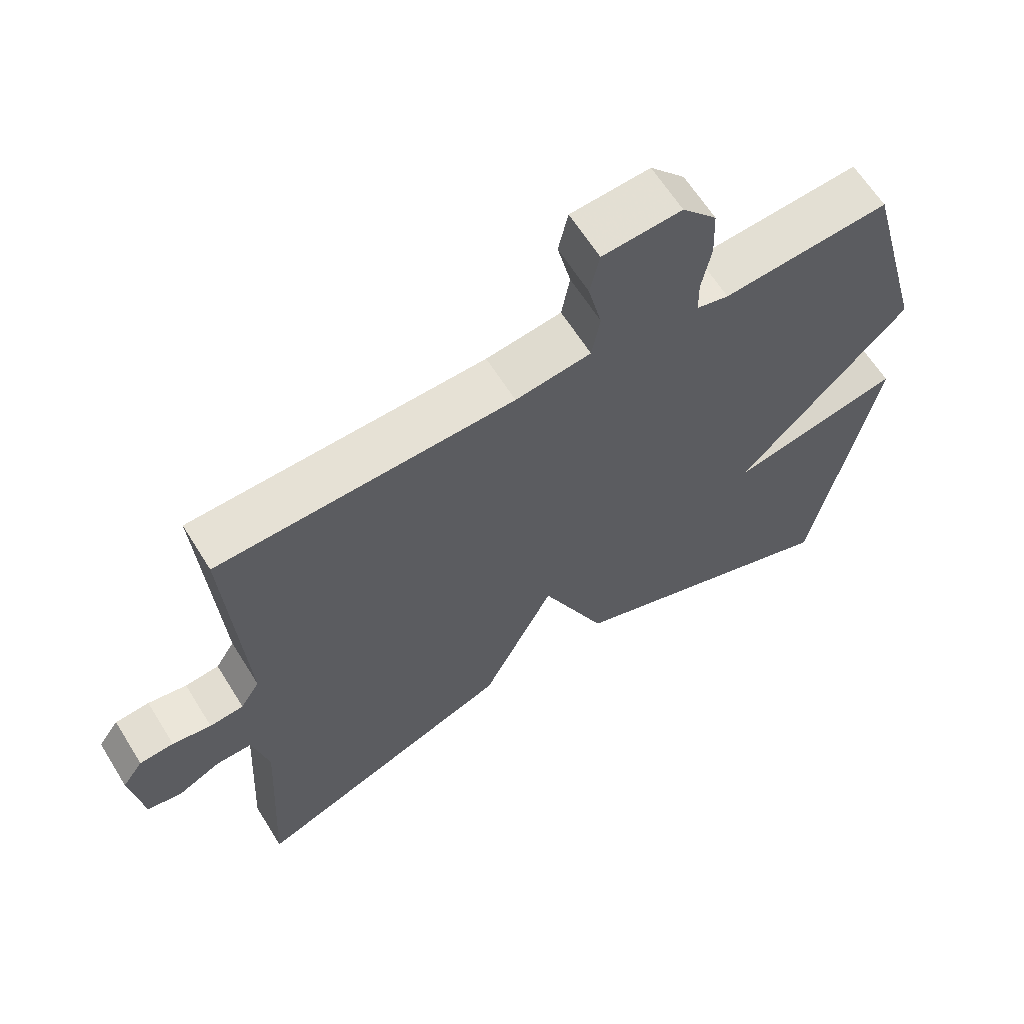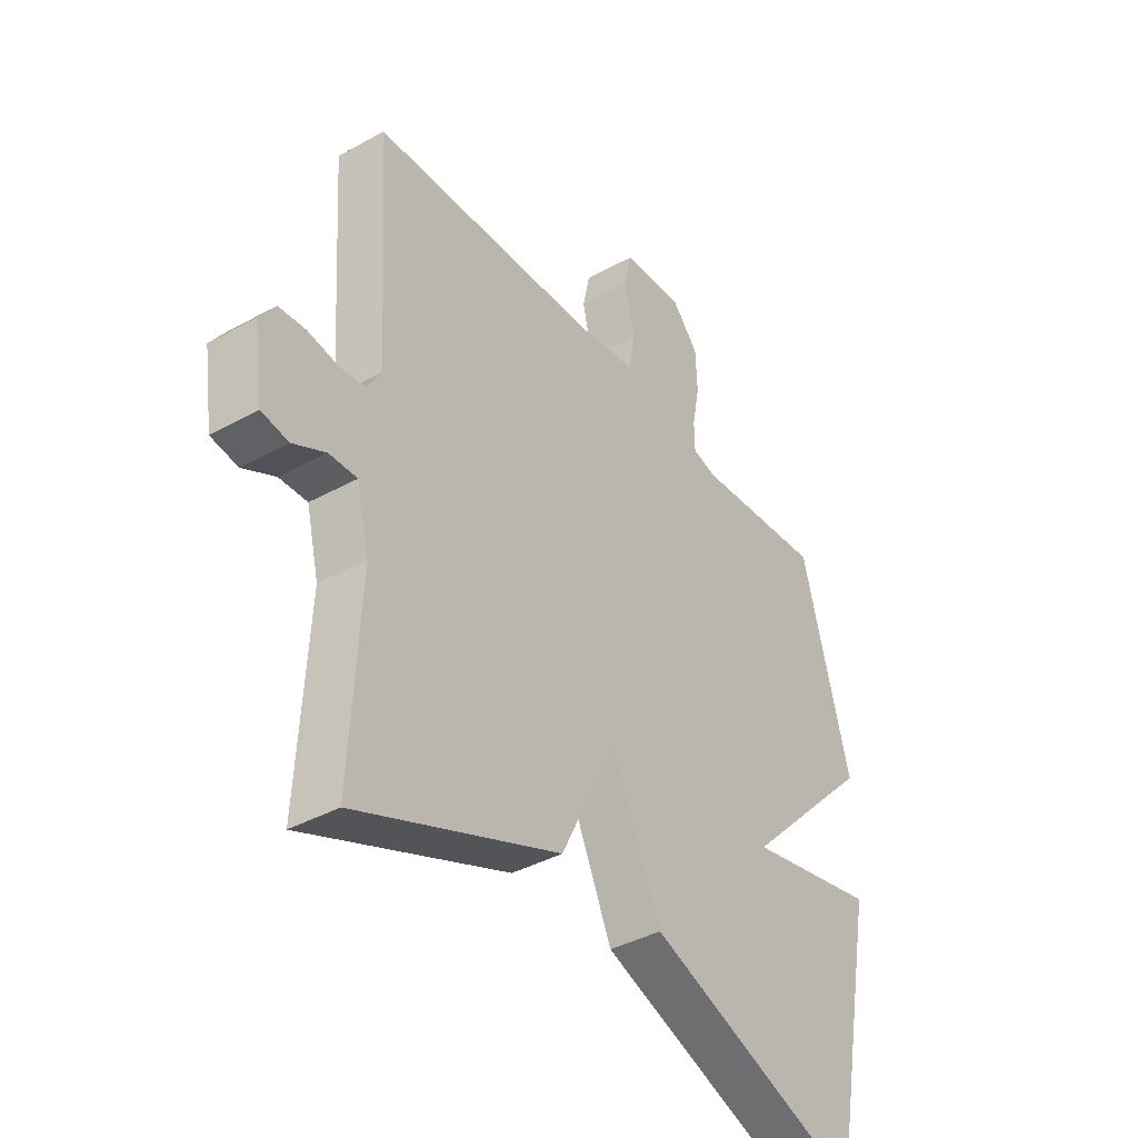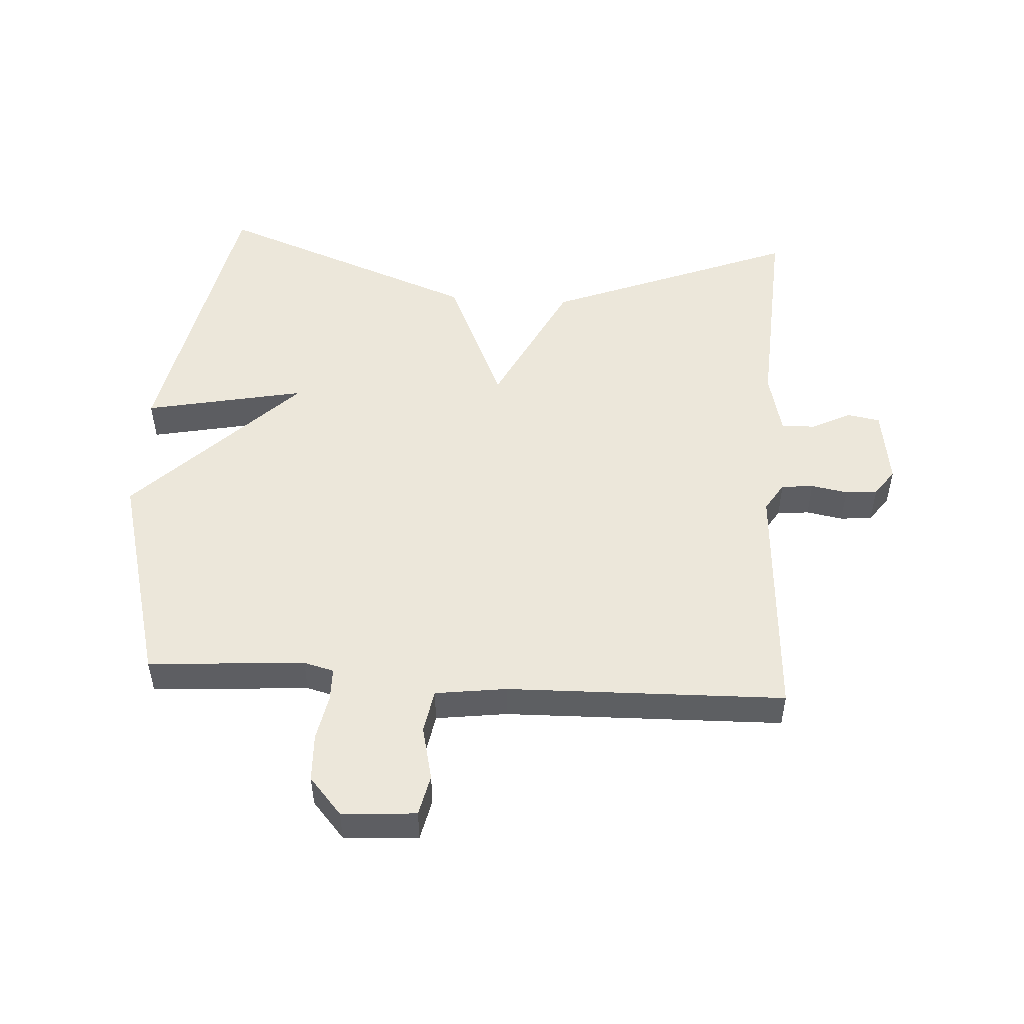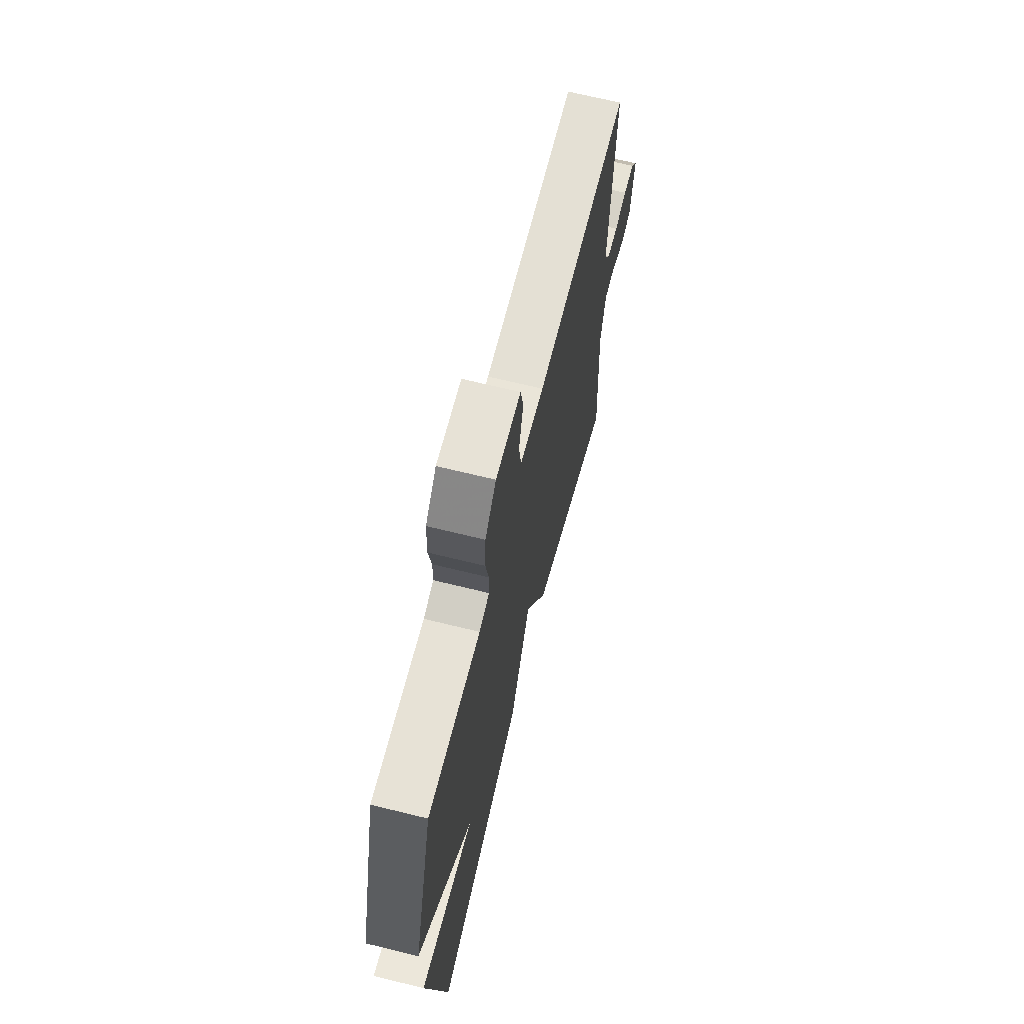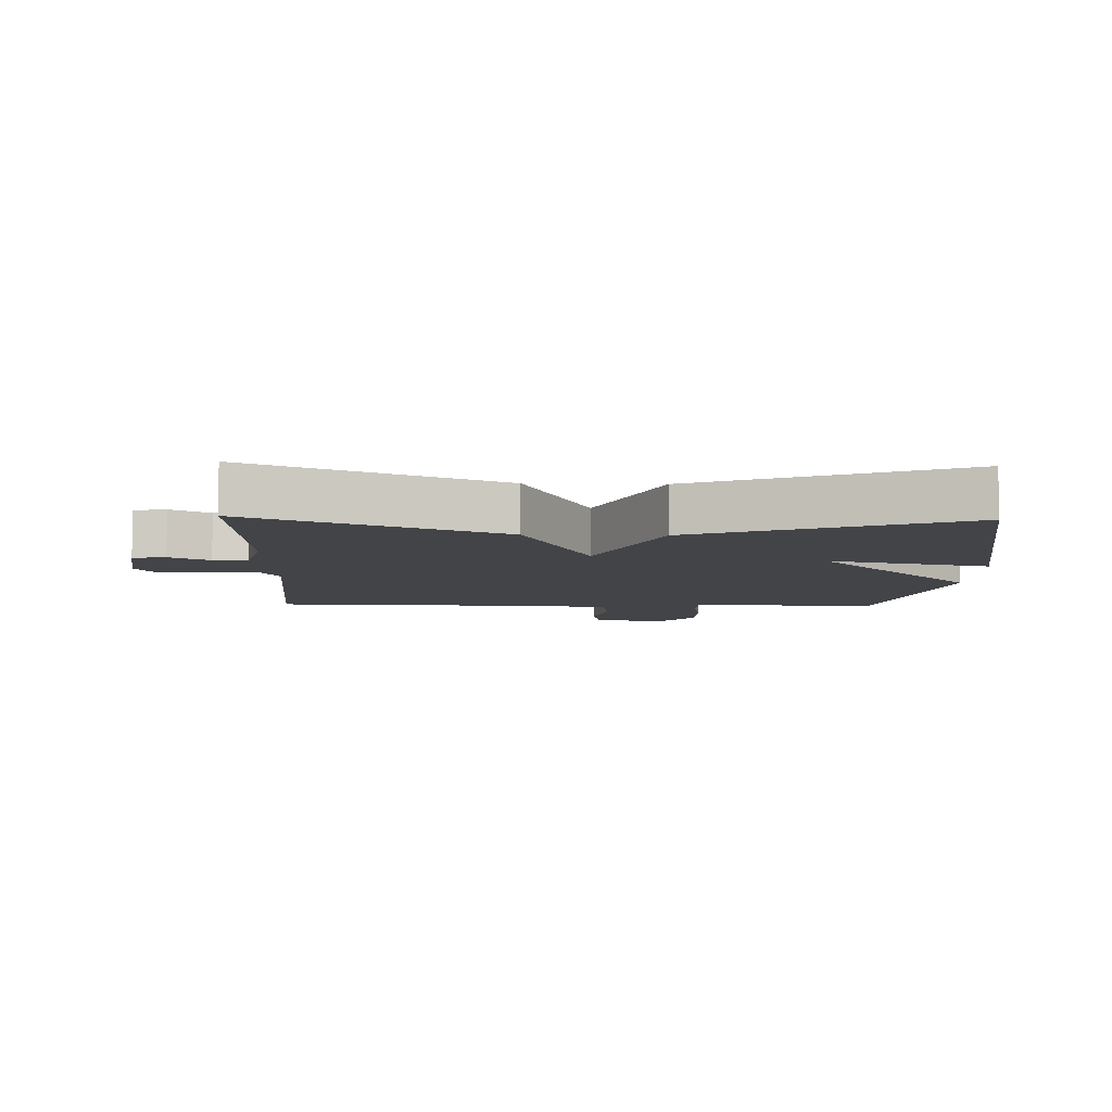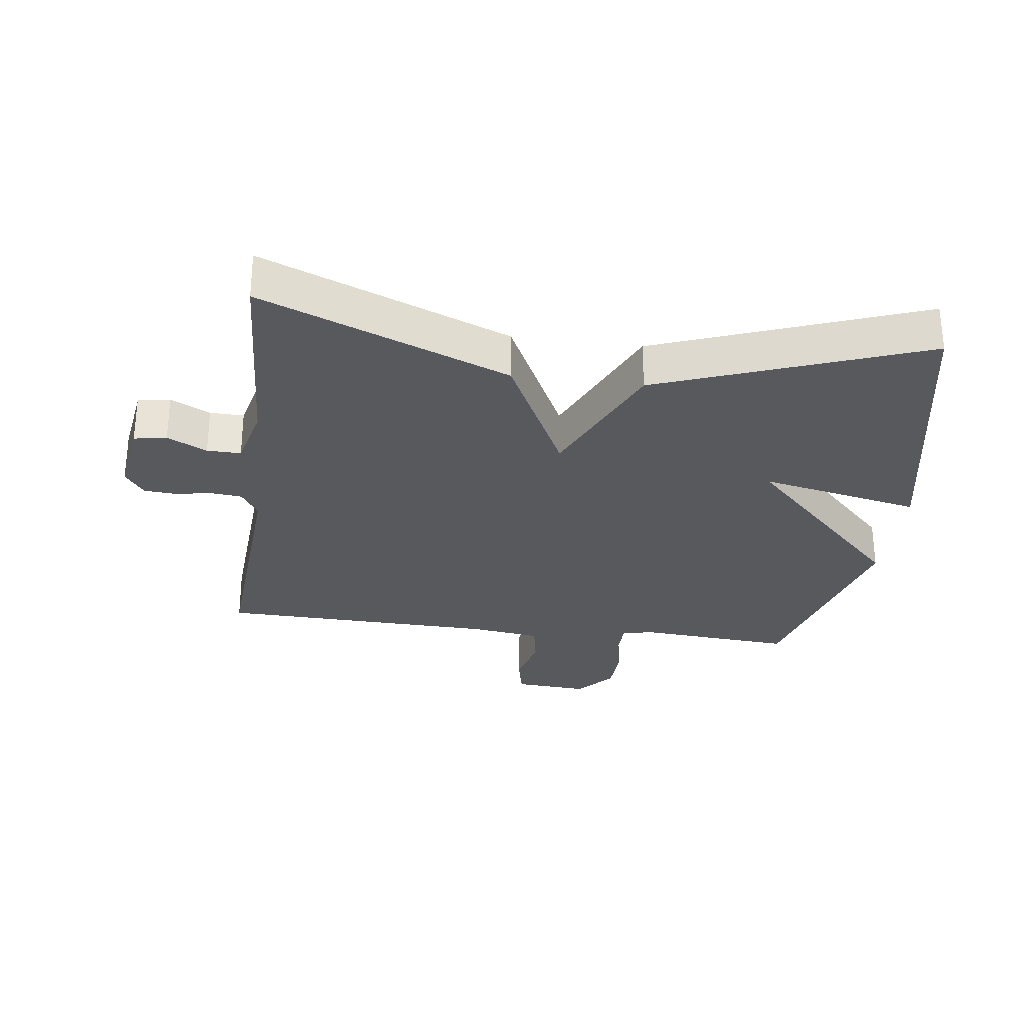
<metadata>
{"format":"obj","ext":"obj","renderer":"f3d","projection":"perspective","resolution":1024,"background":"white","views":[{"elev":63.2,"azim":148.2,"up":"+Z"},{"elev":-39.2,"azim":124.7,"up":"+Z"},{"elev":50.6,"azim":3.7,"up":"+Y"},{"elev":67.6,"azim":-76.1,"up":"+Z"},{"elev":-7.7,"azim":178.1,"up":"+Y"},{"elev":-29.2,"azim":172.5,"up":"+Y"}]}
</metadata>
<code>
v -0.5 0.07 0.5
v -0.255 0.07 0.482
v -0.208 0.07 0.494
v -0.207 0.07 0.545
v -0.221 0.07 0.618
v -0.218 0.07 0.693
v -0.167 0.07 0.751
v -0.051 0.07 0.743
v -0.037 0.07 0.679
v -0.057 0.07 0.594
v -0.045 0.07 0.526
v 0.066 0.07 0.511
v 0.5 0.07 0.5
v 0.475 0.07 0.115
v 0.503 0.07 0.07
v 0.553 0.07 0.065
v 0.61 0.07 0.075
v 0.66 0.07 0.071
v 0.69 0.07 0.029
v 0.672 0.07 -0.092
v 0.621 0.07 -0.101
v 0.559 0.07 -0.07
v 0.506 0.07 -0.069
v 0.482 0.07 -0.168
v 0.5 0.07 -0.5
v 0.113 0.07 -0.346
v 0.008 0.07 -0.134
v -0.087 0.07 -0.346
v -0.5 0.07 -0.5
v -0.591 0.07 -0.039
v -0.34 0.07 -0.091
v -0.591 0.07 0.161
v -0.5 0 0.5
v -0.255 0 0.482
v -0.208 0 0.494
v -0.207 0 0.545
v -0.221 0 0.618
v -0.218 0 0.693
v -0.167 0 0.751
v -0.051 0 0.743
v -0.037 0 0.679
v -0.057 0 0.594
v -0.045 0 0.526
v 0.066 0 0.511
v 0.5 0 0.5
v 0.475 0 0.115
v 0.503 0 0.07
v 0.553 0 0.065
v 0.61 0 0.075
v 0.66 0 0.071
v 0.69 0 0.029
v 0.672 0 -0.092
v 0.621 0 -0.101
v 0.559 0 -0.07
v 0.506 0 -0.069
v 0.482 0 -0.168
v 0.5 0 -0.5
v 0.113 0 -0.346
v 0.008 0 -0.134
v -0.087 0 -0.346
v -0.5 0 -0.5
v -0.591 0 -0.039
v -0.34 0 -0.091
v -0.591 0 0.161
f 31 32 1 2
f 28 29 30 31
f 31 2 3
f 28 31 3
f 27 28 3
f 27 3 4
f 26 27 4
f 25 26 4
f 24 25 4
f 4 5 6
f 24 4 6
f 23 24 6
f 22 23 6
f 20 21 22
f 19 20 22
f 18 19 22
f 17 18 22
f 16 17 22
f 15 16 22
f 14 15 22
f 12 13 14
f 11 12 14 22
f 8 9 10
f 7 8 10
f 6 7 10
f 6 10 11
f 6 11 22
f 34 33 64 63
f 63 62 61 60
f 35 34 63
f 35 63 60
f 35 60 59
f 36 35 59
f 36 59 58
f 36 58 57
f 36 57 56
f 38 37 36
f 38 36 56
f 38 56 55
f 38 55 54
f 54 53 52
f 54 52 51
f 54 51 50
f 54 50 49
f 54 49 48
f 54 48 47
f 54 47 46
f 46 45 44
f 54 46 44 43
f 42 41 40
f 42 40 39
f 42 39 38
f 43 42 38
f 54 43 38
f 1 33 34 2
f 2 34 35 3
f 3 35 36 4
f 4 36 37 5
f 5 37 38 6
f 6 38 39 7
f 7 39 40 8
f 8 40 41 9
f 9 41 42 10
f 10 42 43 11
f 11 43 44 12
f 12 44 45 13
f 13 45 46 14
f 14 46 47 15
f 15 47 48 16
f 16 48 49 17
f 17 49 50 18
f 18 50 51 19
f 19 51 52 20
f 20 52 53 21
f 21 53 54 22
f 22 54 55 23
f 23 55 56 24
f 24 56 57 25
f 25 57 58 26
f 26 58 59 27
f 27 59 60 28
f 28 60 61 29
f 29 61 62 30
f 30 62 63 31
f 31 63 64 32
f 32 64 33 1

</code>
